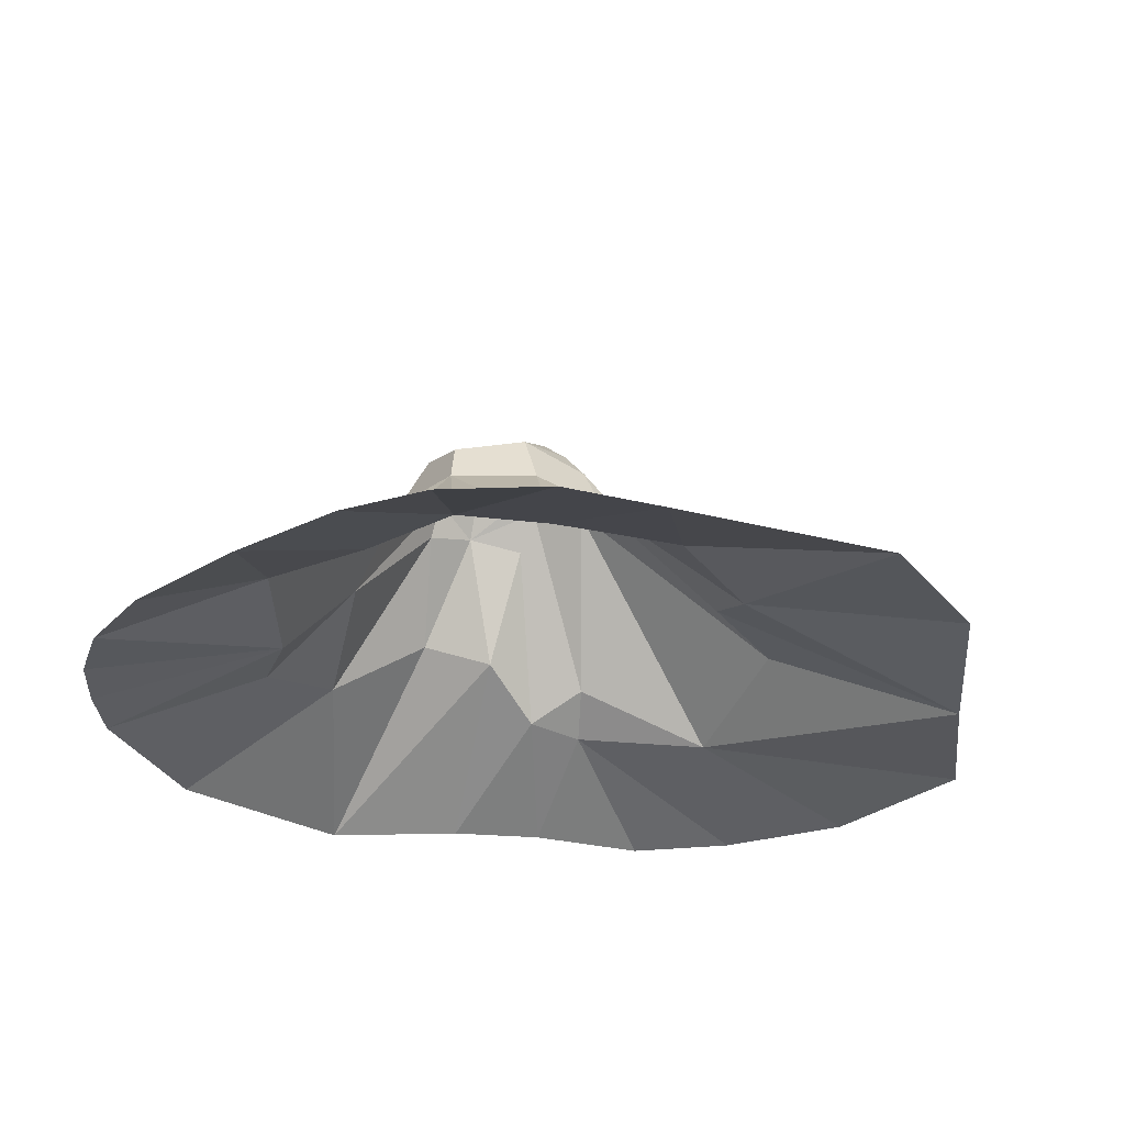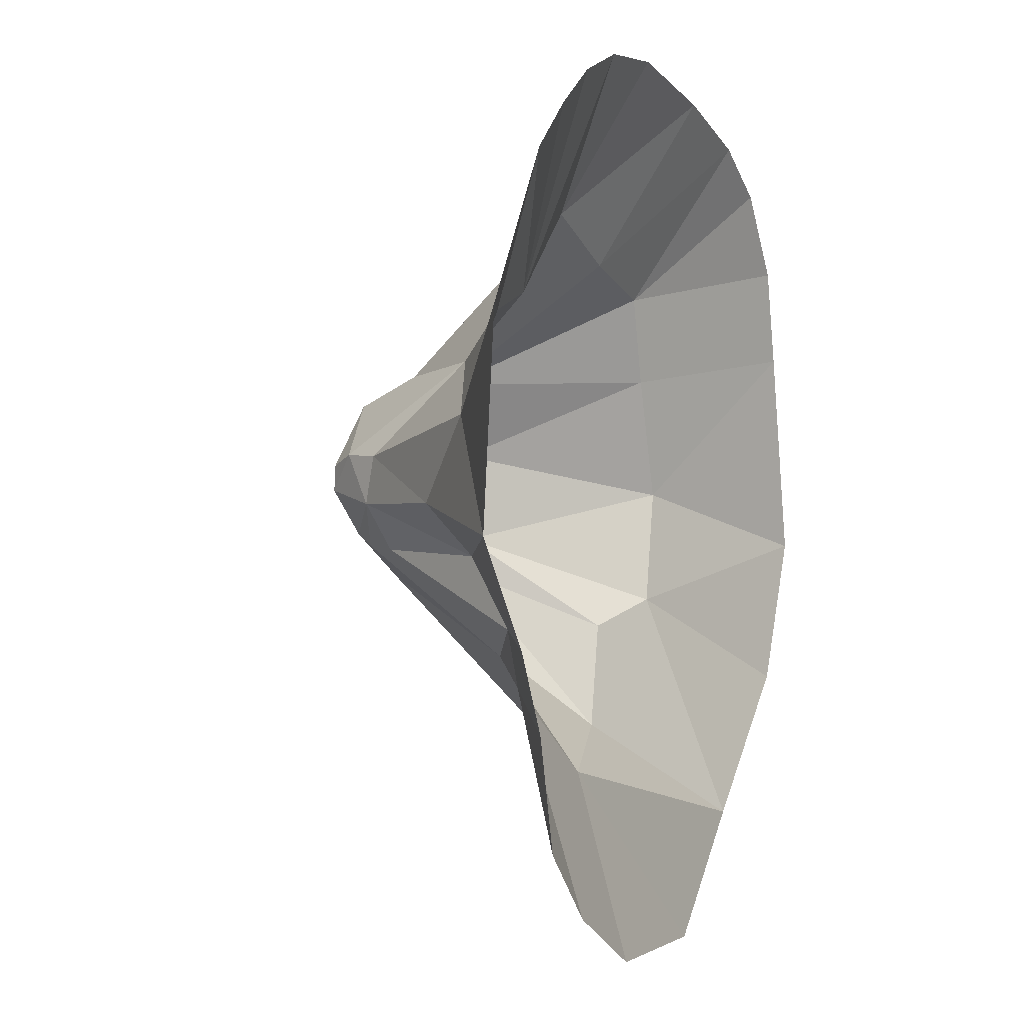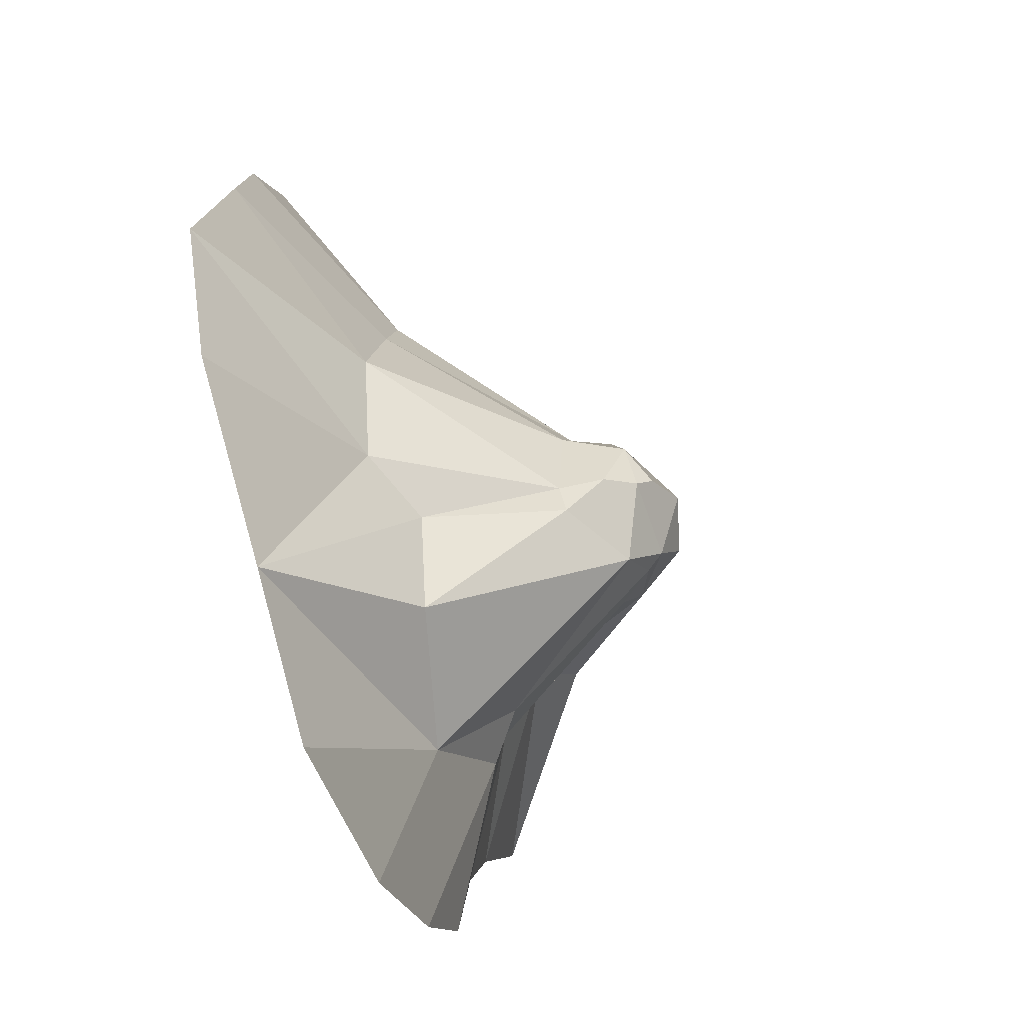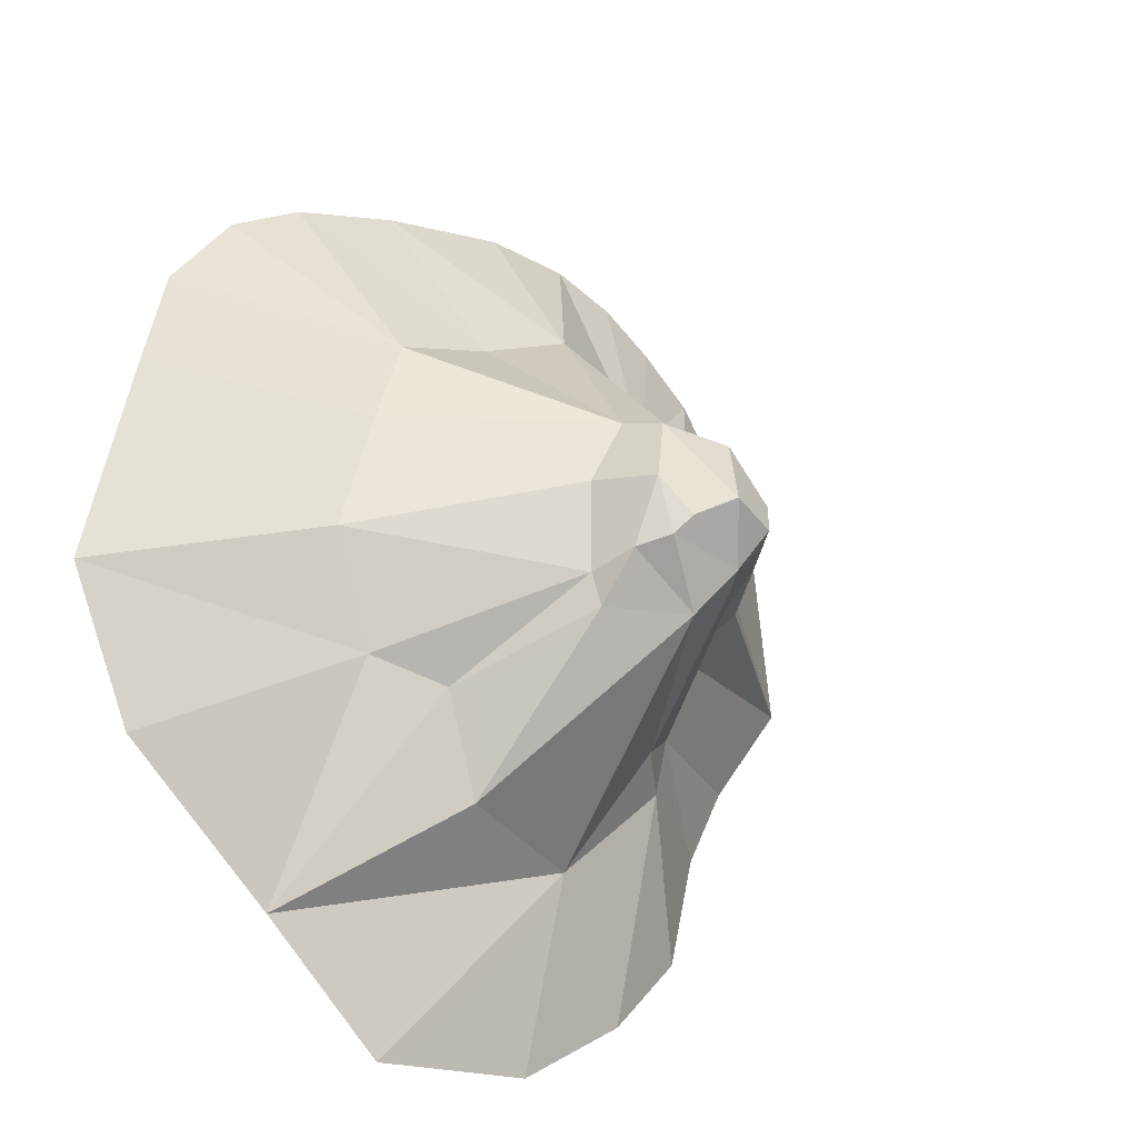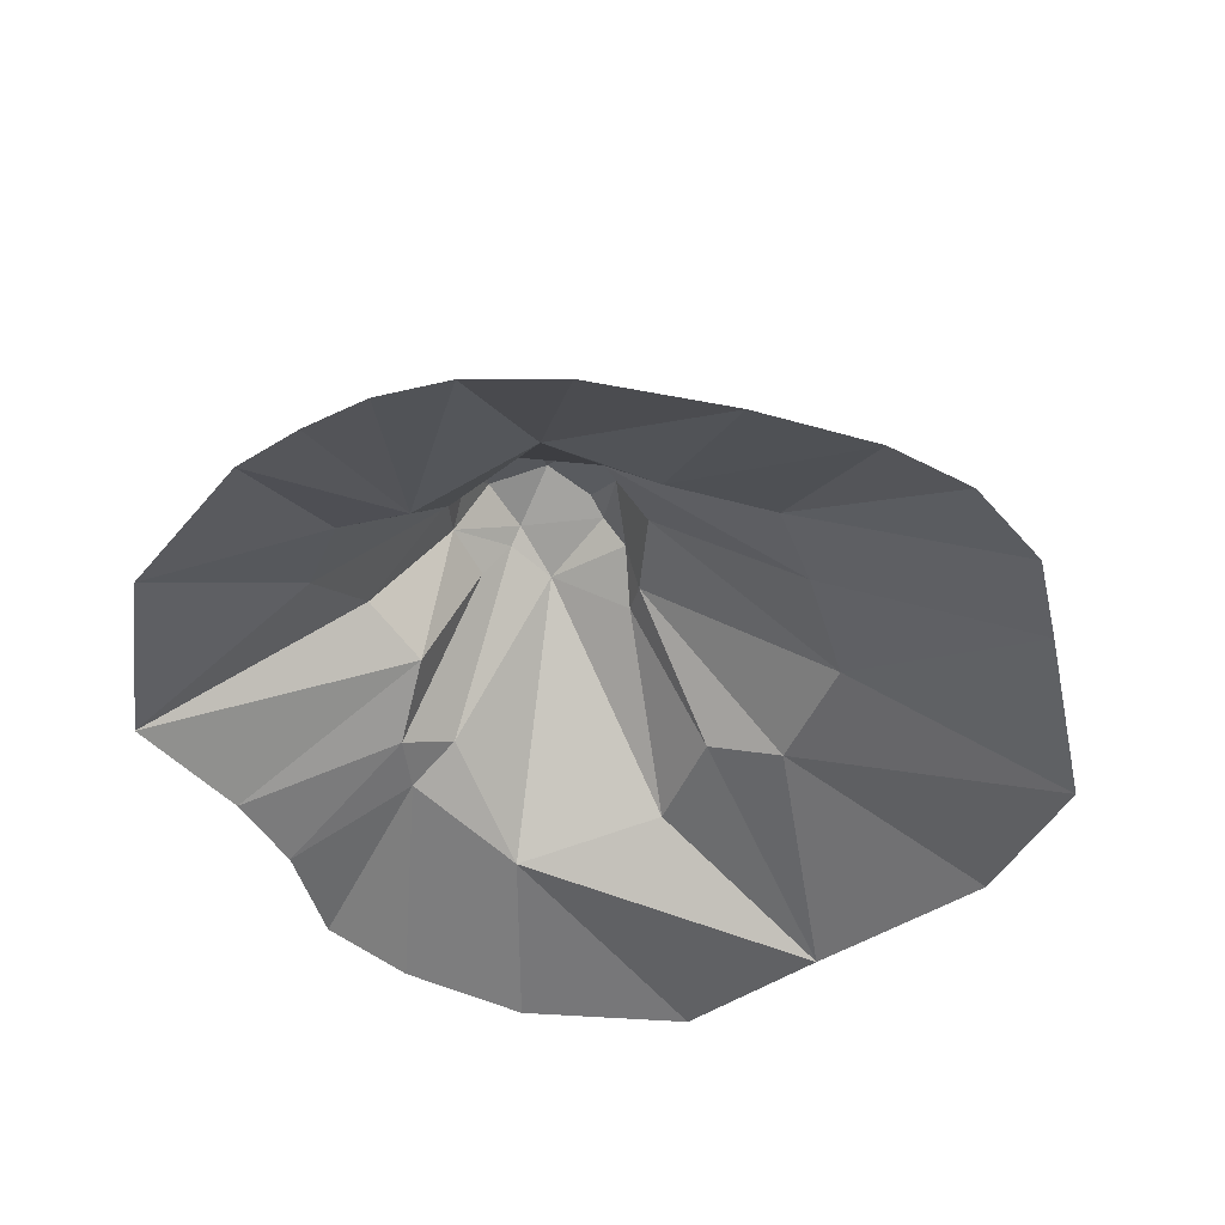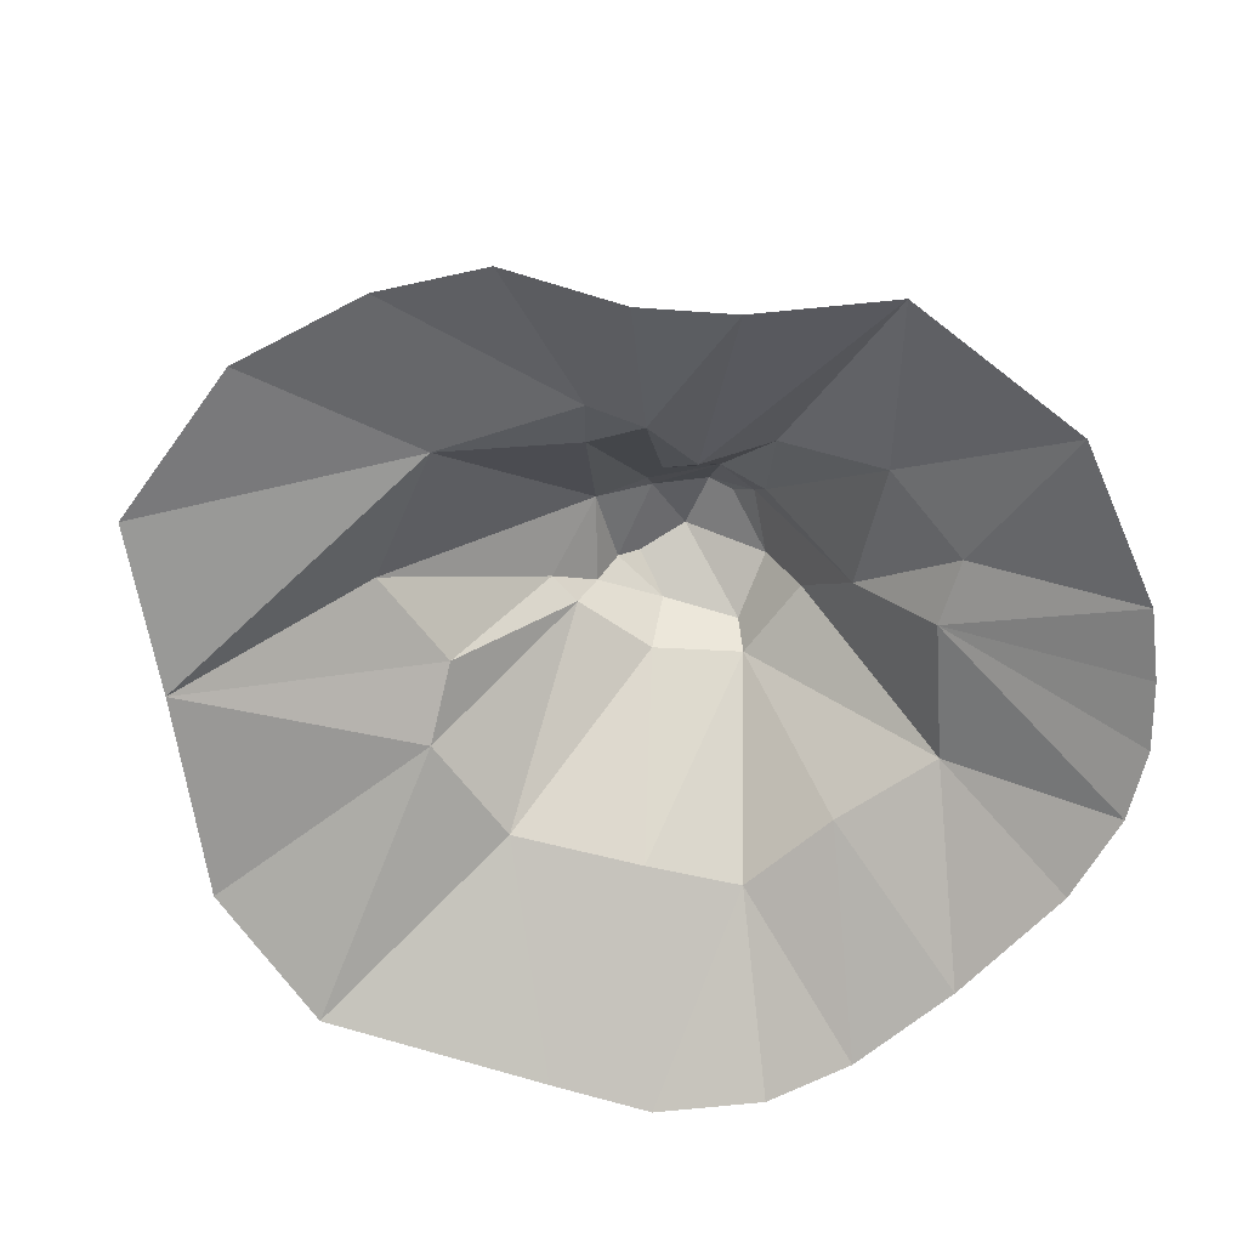
<metadata>
{"format":"obj","ext":"obj","renderer":"f3d","projection":"perspective","resolution":1024,"background":"white","views":[{"elev":-28.4,"azim":55.4,"up":"+Y"},{"elev":4.4,"azim":-66.3,"up":"+Z"},{"elev":-60.3,"azim":110.7,"up":"+Z"},{"elev":-25.3,"azim":138.9,"up":"+Z"},{"elev":-42.0,"azim":-0.8,"up":"+Y"},{"elev":-66.6,"azim":-121.3,"up":"+Y"}]}
</metadata>
<code>
v -46.82 25.9 49.43
v -3.139 51.19 41.12
v 8.227 50.1 -10.27
v -39.51 55.17 -9.843
v -134.6 -19.85 4.665
v 66.81 -19.85 119.6
v 65.51 -19.85 -106.6
v -59.77 2.754 -47.81
v 16.35 9.422 -70.82
v 26.35 -19.85 -141.1
v -27.91 70.41 34.44
v -38.65 75.02 16.14
v -7.225 64.19 37.29
v -55.43 2.889 70.12
v -61.44 -19.85 134.1
v -127.2 -19.85 66.35
v 12.24 5.373 79.62
v 111.2 -19.85 78.26
v -20.3 5.349 94.77
v 66.06 6.651 1.933
v -71.59 27.34 7.758
v 0.8758 70.57 15.46
v 10.43 52.44 17.16
v -31 66.6 -9.598
v -28.28 72.24 -6.37
v -18.69 63.77 -20.36
v -2.767 72.74 -2.925
v 4.109 63.8 -5.958
v 5.656 51.34 -20.74
v -30.45 51.13 44.2
v -40.18 -19.85 140.6
v -75.76 2.16 64.96
v -79.41 -19.85 123.2
v -96.79 -19.85 109.7
v -49.22 56.17 19.99
v -85.4 9.48 34.9
v -11.41 -19.85 141.1
v 54.46 6.924 41.09
v 118.8 -19.85 47.5
v 44.41 5.697 68.84
v 90.82 -19.85 104.8
v -108.8 -19.85 -29.44
v -95.53 -19.85 -55.28
v 29.13 12.33 -39.6
v 51.46 3.381 -32.64
v 134.6 -19.85 -20.5
v 114 -19.85 -66.13
v -62.28 4.948 -30.02
v -47.26 14.13 -40.35
v -86.51 -19.85 -91.06
v -63.57 -19.85 -115
v -27.33 -19.85 -136.6
v -28.57 -4.059 -77.86
v -20.05 81.62 10.75
v -48.08 59.33 5.045
v -37.88 75.89 8.066
v -44.08 67.39 19.93
v -6.651 76.95 2.663
v 31.21 -19.85 131.6
v -56.36 19.39 -9.06
f 1 57 35
f 54 56 12 11
f 55 35 57
f 57 12 56
f 54 13 22 58
f 2 23 22 13
f 3 28 22 23
f 4 55 24
f 55 25 24
f 54 25 56
f 26 24 25
f 58 22 27
f 28 27 22
f 29 28 3
f 2 30 19
f 1 14 19 30
f 31 19 14
f 31 14 15
f 1 32 14
f 34 33 14
f 33 15 14
f 34 14 32
f 35 21 36
f 5 36 21
f 1 35 36
f 1 36 32
f 5 16 36
f 16 32 36
f 34 32 16
f 17 40 2
f 6 40 17
f 6 17 59
f 59 17 19
f 59 19 37
f 2 19 17
f 31 37 19
f 3 23 20
f 2 38 23
f 38 20 23
f 39 20 38
f 39 38 40 18
f 2 40 38
f 6 41 40
f 41 18 40
f 35 55 21
f 4 60 55
f 60 21 55
f 5 21 60
f 5 60 42
f 42 60 48
f 4 48 60
f 43 48 8
f 43 42 48
f 29 3 44
f 3 45 44
f 7 44 45
f 3 20 45
f 39 46 20
f 46 45 20
f 7 45 47
f 47 45 46
f 4 24 49 48
f 26 49 24
f 8 48 49
f 43 8 50
f 50 8 51
f 26 53 49
f 49 53 8
f 52 51 8 53
f 29 44 9
f 7 9 44
f 26 29 9
f 26 9 53
f 7 10 53
f 7 53 9
f 52 53 10
f 1 30 11 57
f 57 11 12
f 2 13 11 30
f 54 11 13
f 54 58 27 25
f 29 26 28
f 28 26 27
f 26 25 27
f 57 56 55
f 55 56 25

</code>
